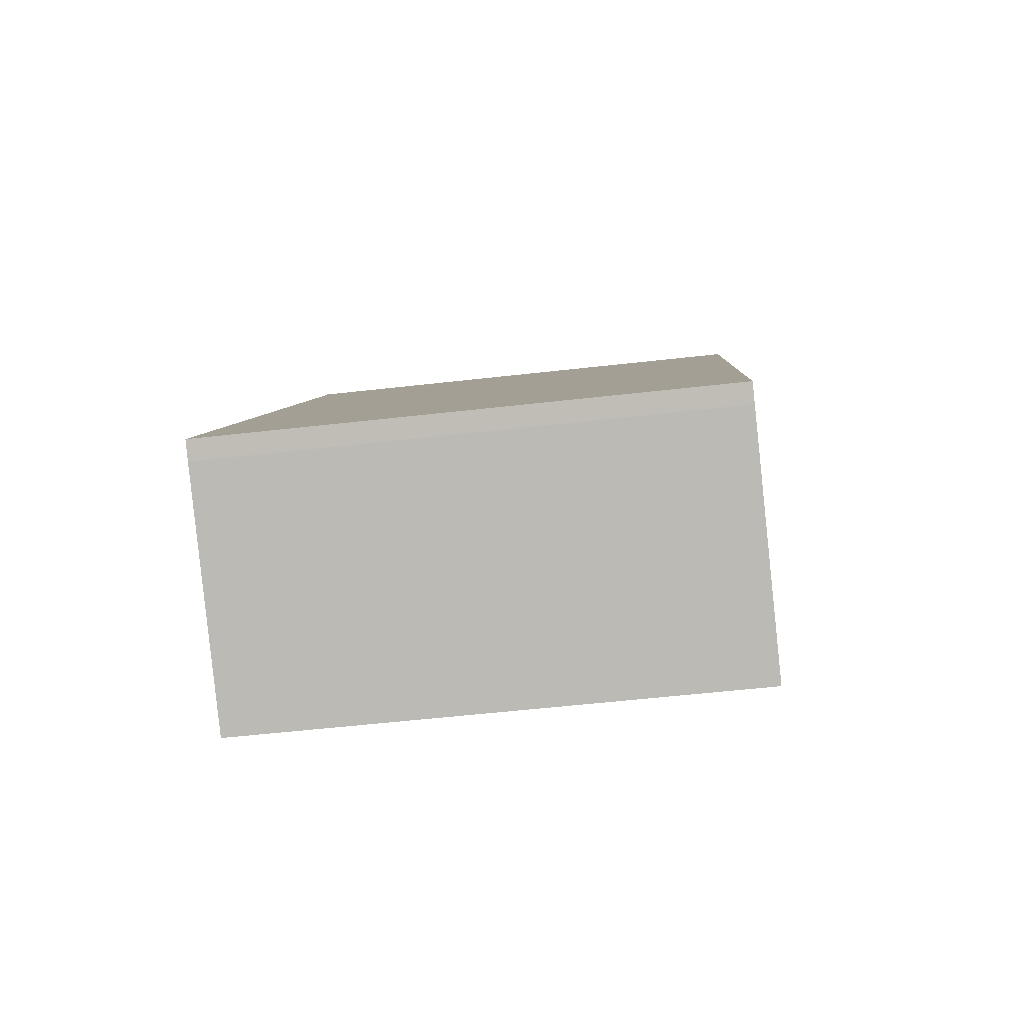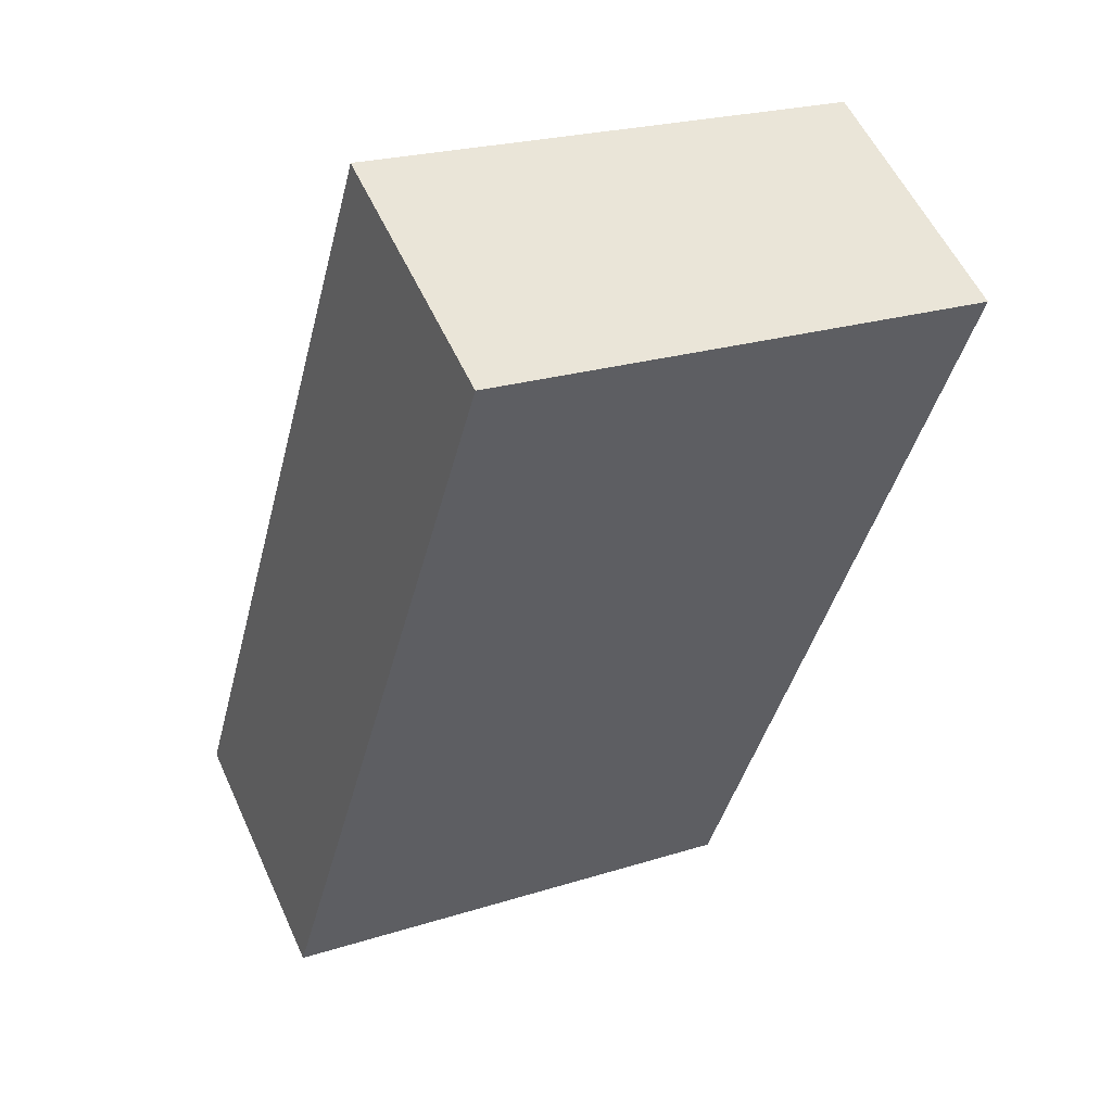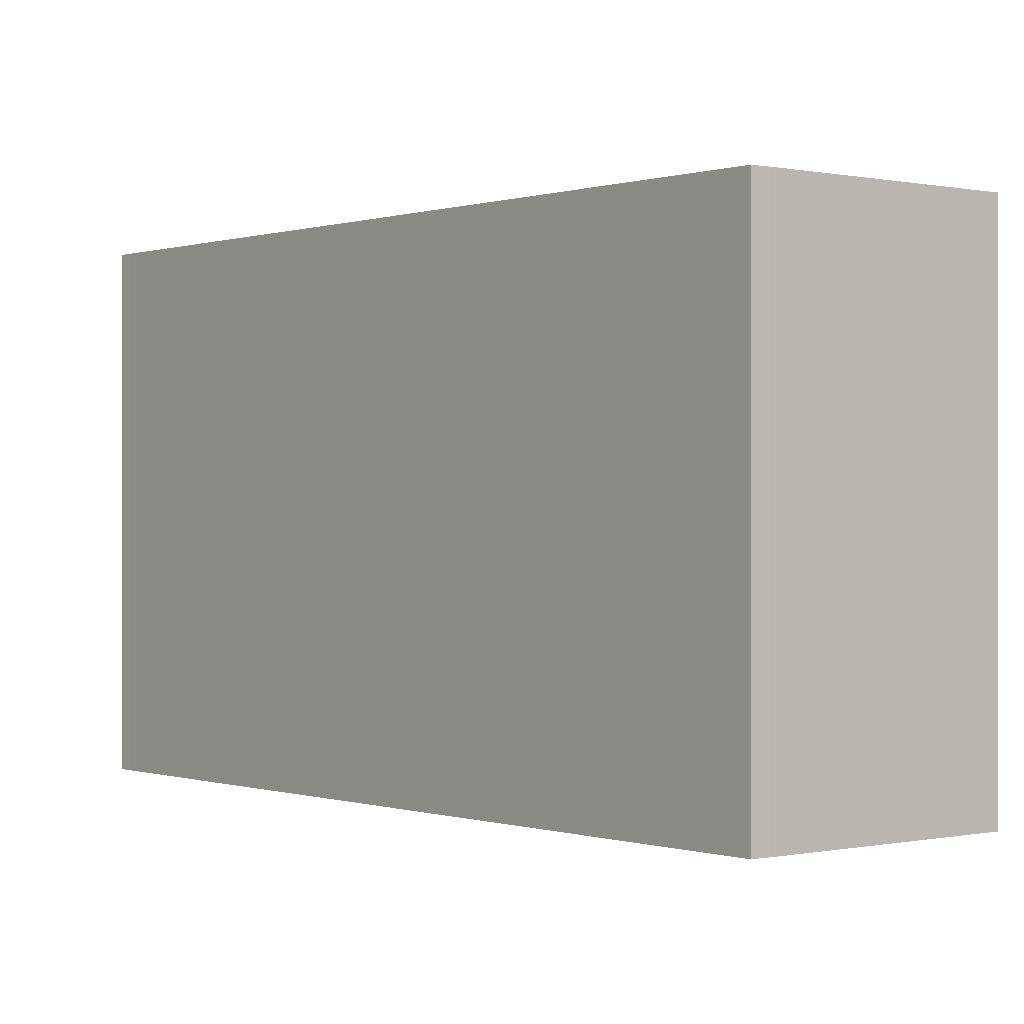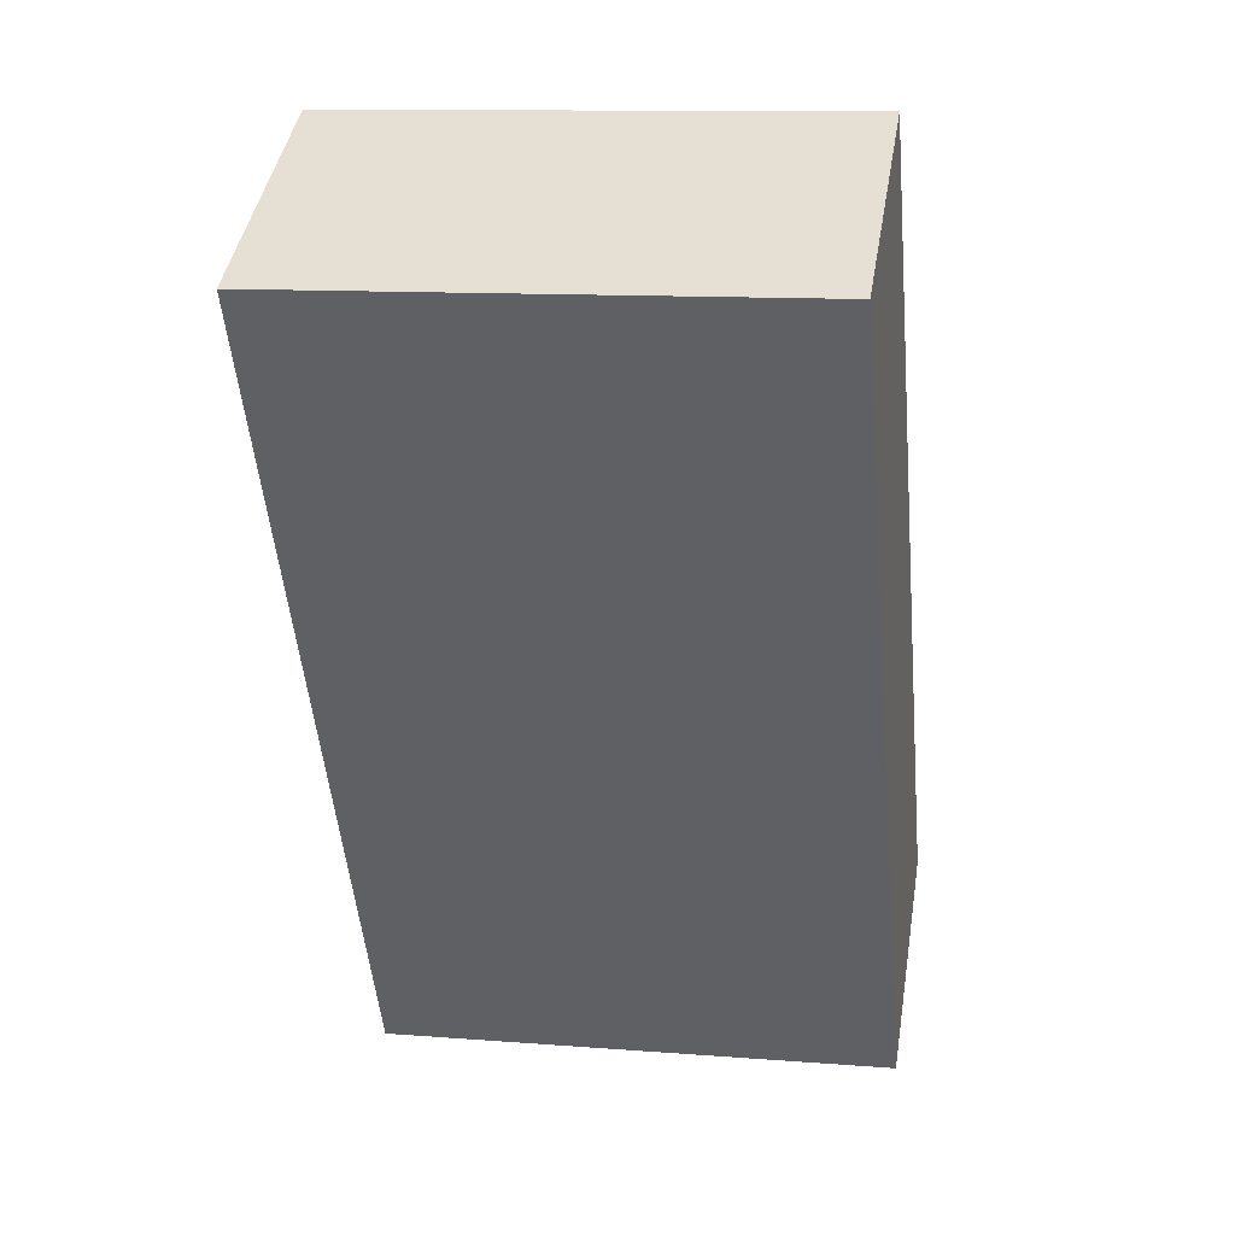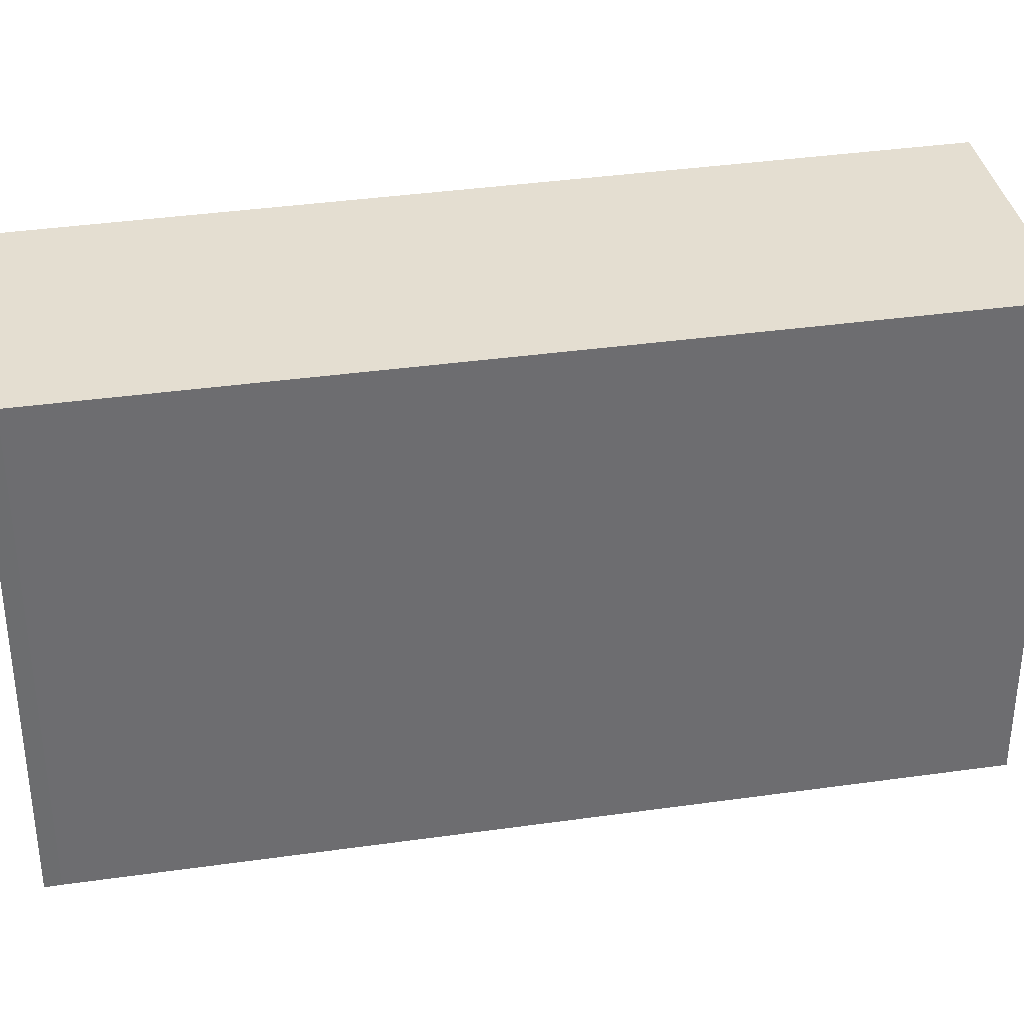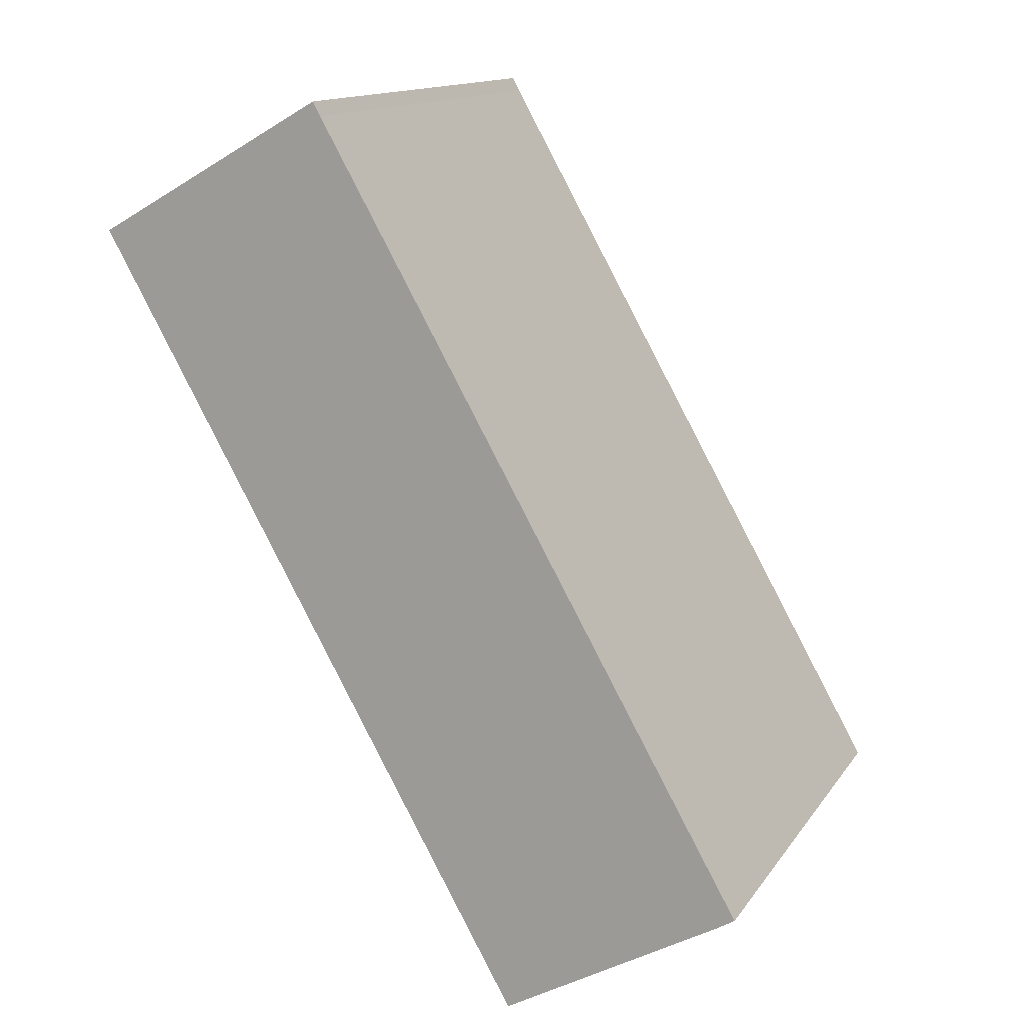
<metadata>
{"format":"obj","ext":"obj","renderer":"f3d","projection":"perspective","resolution":1024,"background":"white","views":[{"elev":-54.9,"azim":96.9,"up":"+Z"},{"elev":23.1,"azim":-118.3,"up":"+Z"},{"elev":0.0,"azim":111.3,"up":"+Y"},{"elev":11.8,"azim":-79.4,"up":"+Z"},{"elev":36.4,"azim":49.9,"up":"+Y"},{"elev":13.9,"azim":22.2,"up":"+Z"}]}
</metadata>
<code>
v  15.35 11.89 -15.2
v  5.656 11.89 2.795
v  15.76 11.89 -14.96
v  10.21 11.89 -18.12
v  0 11.89 7.279e-16
v  5.48 11.89 3.12
v  15.76 9.158e-16 -14.96
v  15.35 9.31e-16 -15.2
v  10.21 1.109e-15 -18.12
v  0 0 0
v  5.48 -1.91e-16 3.12
v  5.656 -1.711e-16 2.795
g defaultobject
f 1 2 3
f 2 1 4
f 2 4 5
f 2 5 6
f 7 1 3
f 1 7 8
f 8 4 1
f 4 8 9
f 9 5 4
f 5 9 10
f 10 6 5
f 6 10 11
f 12 3 2
f 3 12 7
f 11 2 6
f 2 11 12
f 7 9 8
f 9 7 10
f 10 7 12
f 10 12 11

</code>
